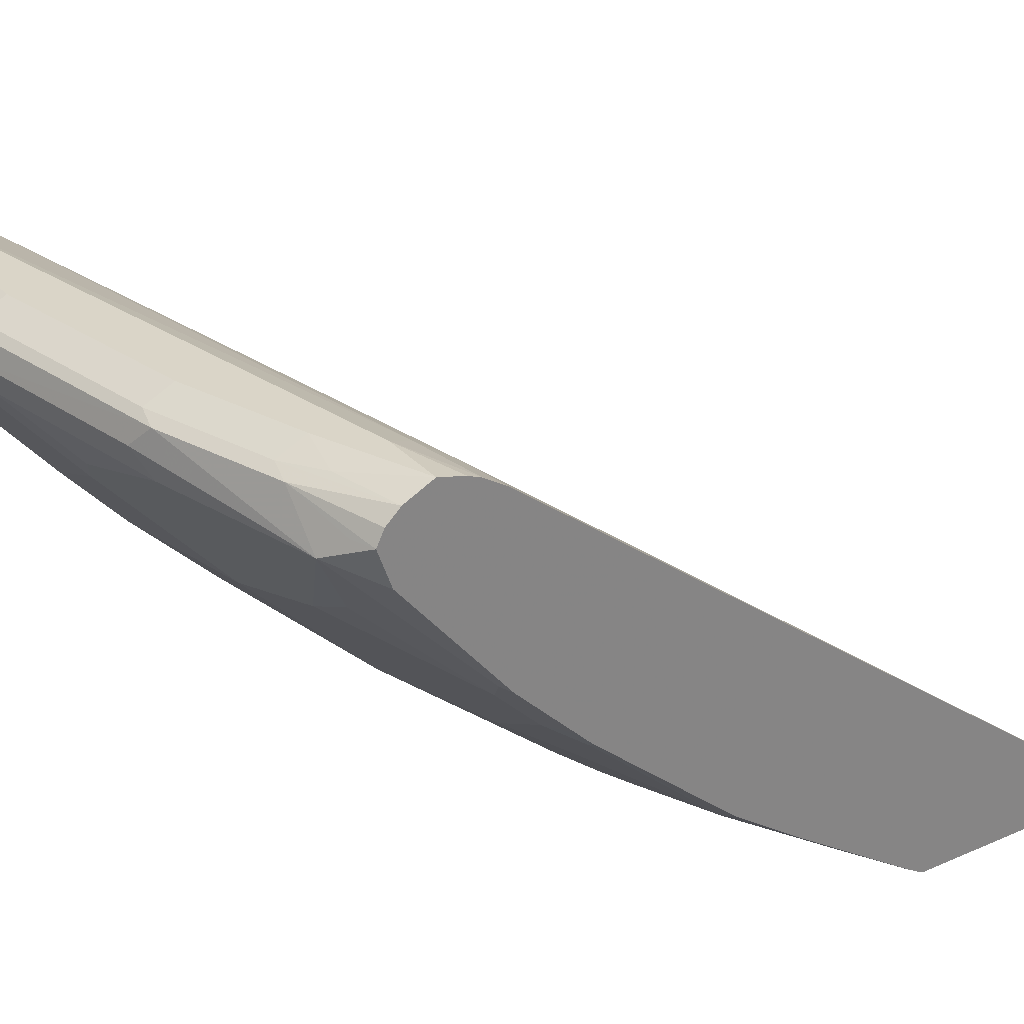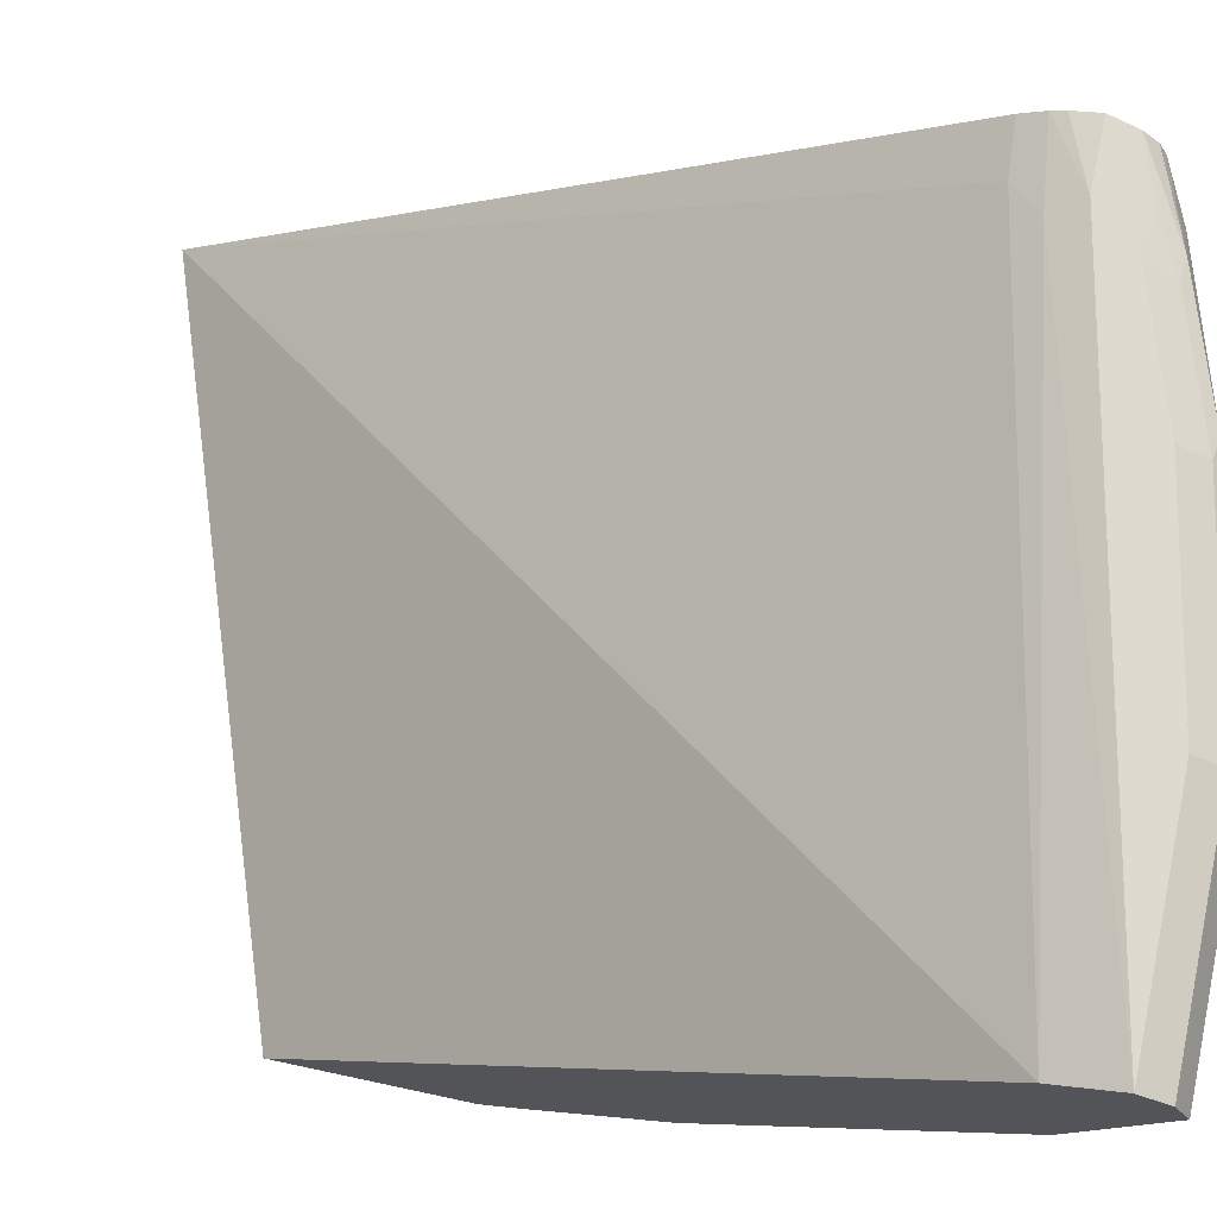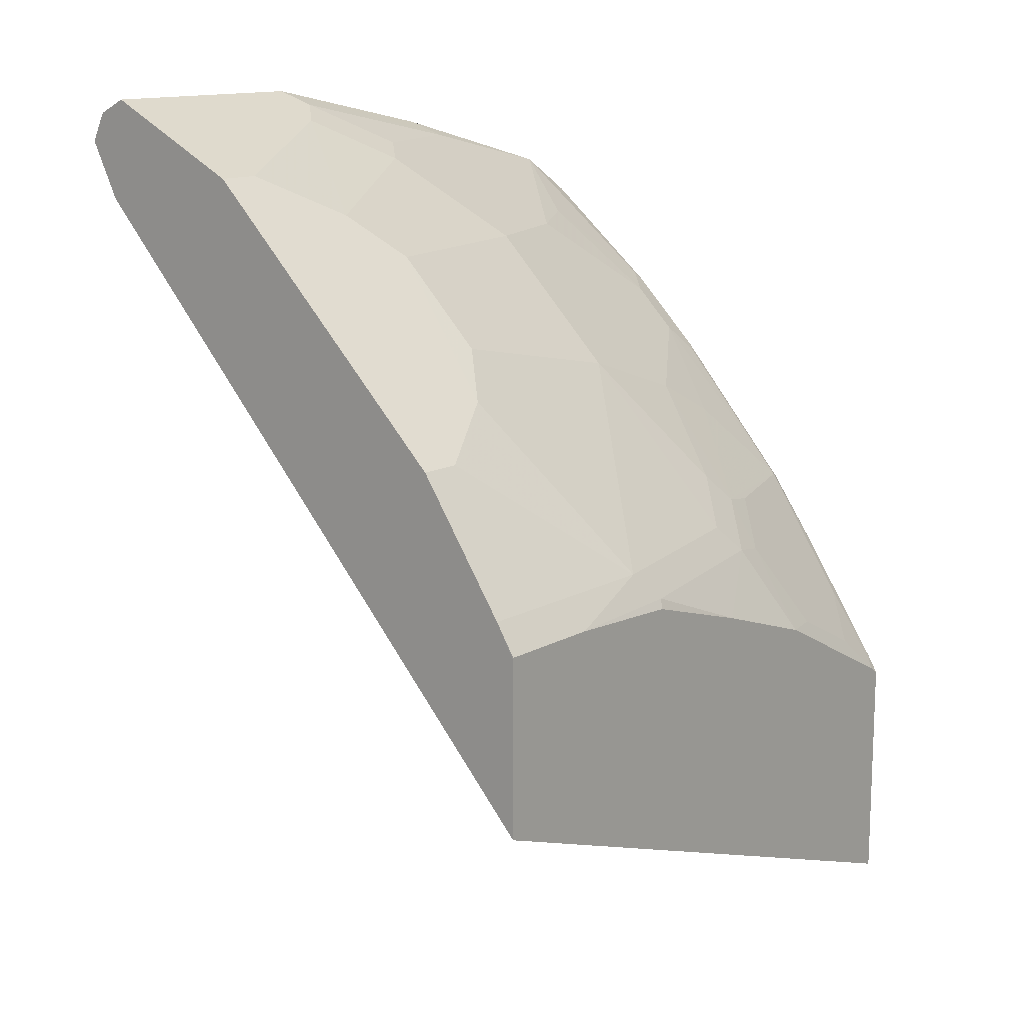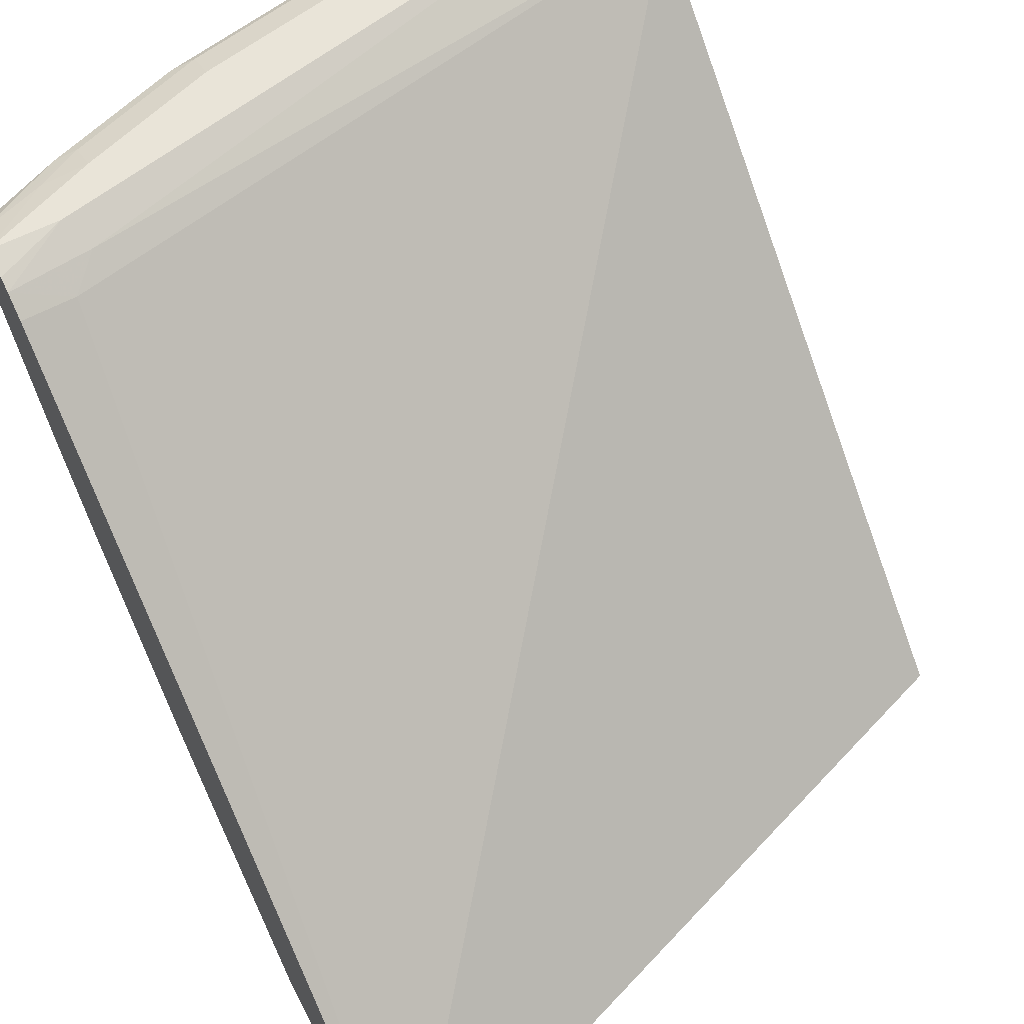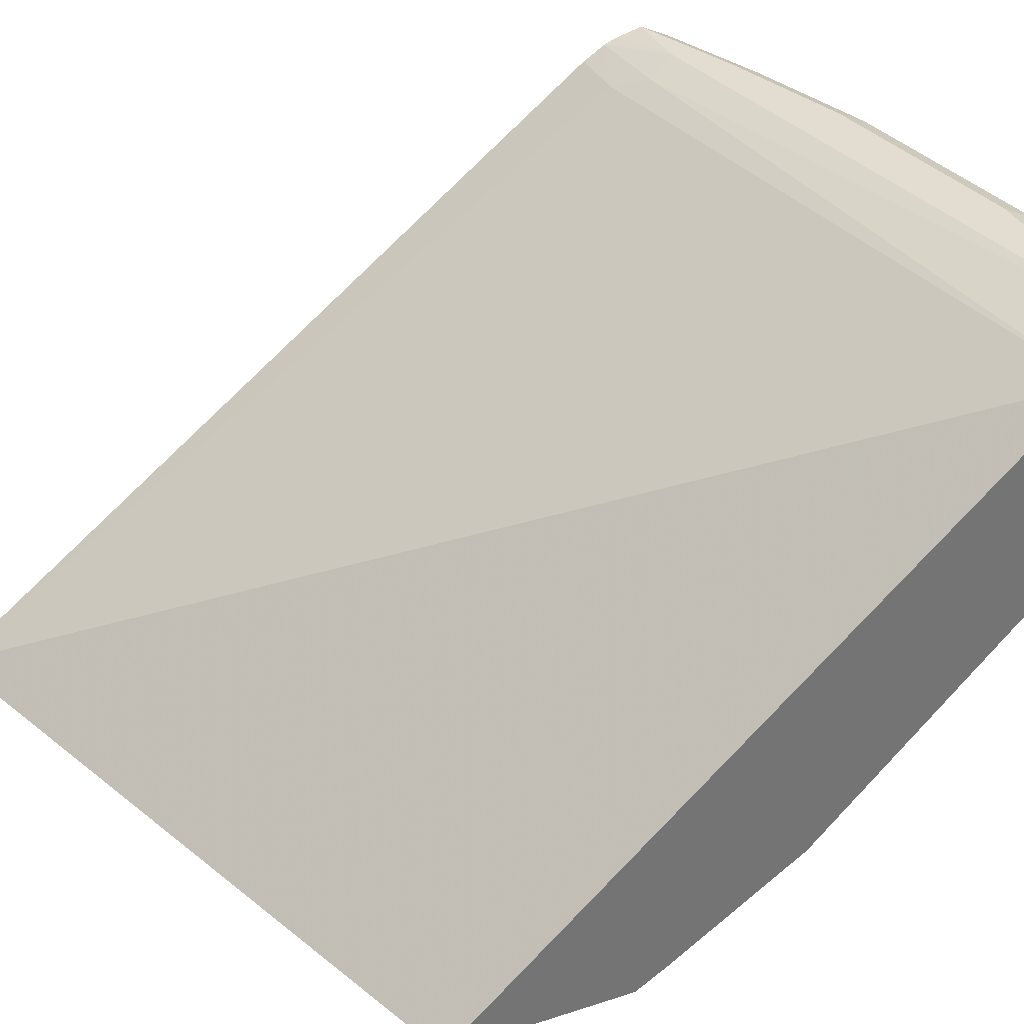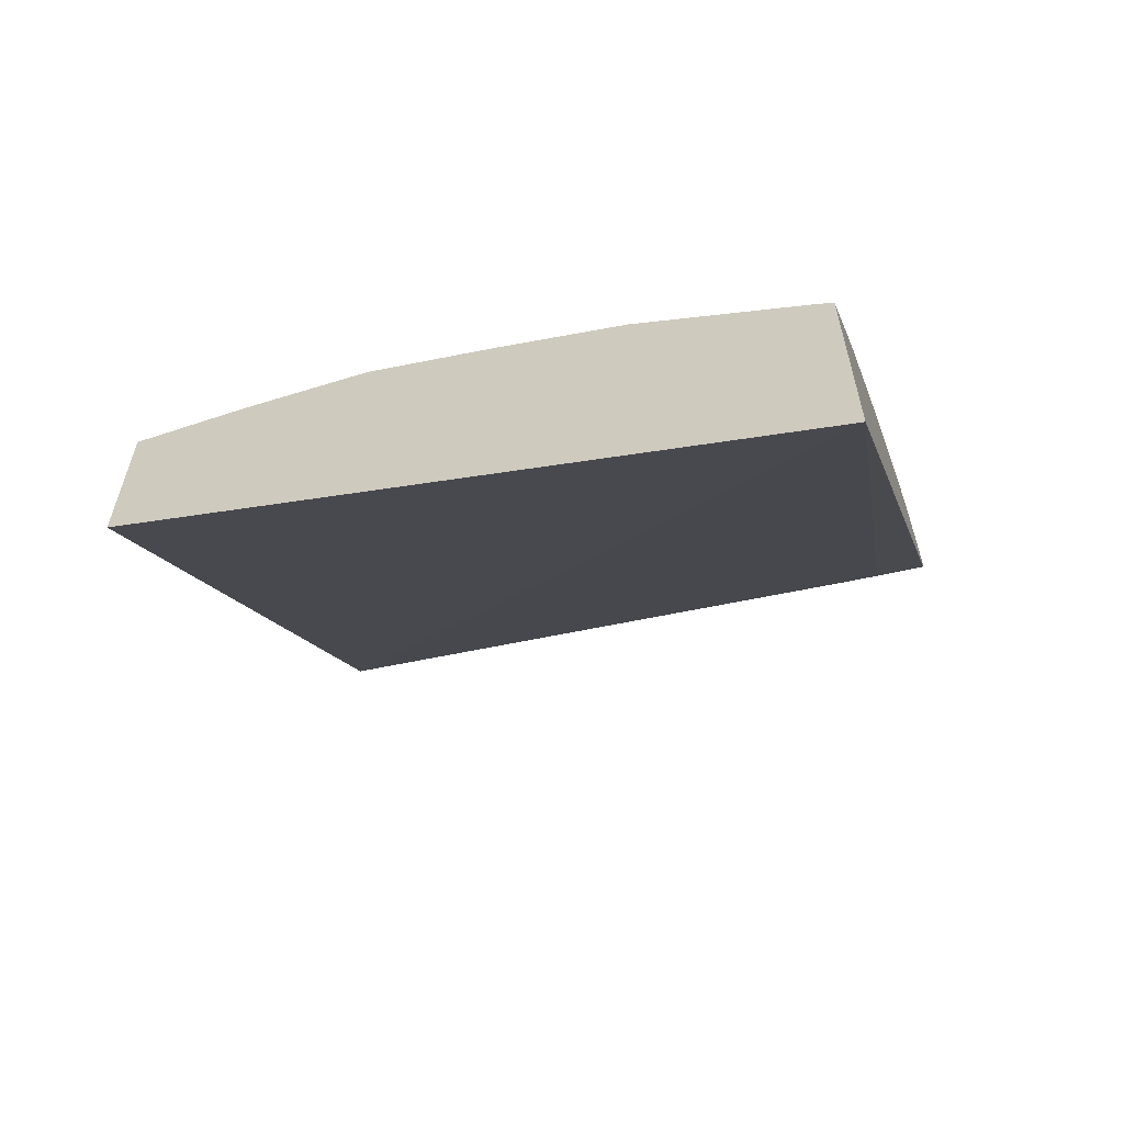
<metadata>
{"format":"obj","ext":"obj","renderer":"f3d","projection":"perspective","resolution":1024,"background":"white","views":[{"elev":29.2,"azim":57.1,"up":"+Y"},{"elev":70.9,"azim":-77.9,"up":"+Y"},{"elev":13.5,"azim":-51.3,"up":"+Z"},{"elev":60.6,"azim":152.4,"up":"+Y"},{"elev":35.2,"azim":-113.5,"up":"+Y"},{"elev":-61.6,"azim":18.8,"up":"+Z"}]}
</metadata>
<code>
v 0.01387 0.1666 0.9581
v 0.125 0.1666 0.9581
v 0.01387 0.1759 0.9535
v 0.01387 0.09722 0.9234
v 0.0139 0.09719 0.9234
v 0.1354 0.177 0.9528
v 0.125 0.1805 0.9511
v 0.03473 0.09719 0.9234
v 0.1181 0.1388 0.9442
v 0.1319 0.1527 0.9511
v 0.236 0.1527 0.9303
v 0.2291 0.1666 0.9372
v 0.2395 0.177 0.932
v 0.01387 0.1805 0.9511
v 0.01387 0.07633 0.9025
v 0.0139 0.05552 0.8817
v 0.2291 0.1805 0.9303
v 0.125 0.1875 0.9372
v 0.07639 0.07636 0.9025
v 0.1736 0.1319 0.9303
v 0.1597 0.118 0.9234
v 0.2222 0.1388 0.9234
v 0.3228 0.1562 0.9112
v 0.302 0.177 0.9112
v 0.01387 0.1875 0.9372
v 0.01387 0.05555 0.8817
v 0.09722 0.05552 0.8817
v 0.0139 -0.02776 0.7984
v 0.2916 0.1805 0.9095
v 0.2291 0.1875 0.9164
v 0.2013 0.07636 0.8817
v 0.3055 0.1388 0.9025
v 0.3443 0.1485 0.8928
v 0.3443 0.1666 0.8992
v 0.3332 0.1666 0.9034
v 0.2968 0.1145 0.8852
v 0.3402 0.09024 0.847
v 0.3443 0.174 0.8956
v 0.3443 0.1805 0.8886
v 0.01387 0.1735 0.9095
v 0.3124 0.1875 0.8747
v 0.3055 0.1805 0.8609
v 0.01387 -0.02773 0.7984
v 0.03473 -0.02776 0.7984
v 0.07639 -0.006924 0.8192
v 0.09722 0.01391 0.8401
v 0.2013 0.05552 0.8609
v 0.01387 -0.06937 0.736
v 0.0139 -0.06942 0.7359
v 0.3124 0.1822 0.8982
v 0.2916 0.1875 0.8956
v 0.2638 0.09719 0.8817
v 0.3263 0.07636 0.8401
v 0.3443 0.08818 0.8429
v 0.3402 0.0694 0.8262
v 0.3443 0.1875 0.8747
v 0.3194 0.1735 0.847
v 0.3443 -0.07859 0.5158
v 0.01387 -0.07859 0.6343
v 0.3443 0.1843 0.8621
v 0.3443 0.1817 0.8559
v 0.1181 -0.06942 0.7359
v 0.2013 0.01391 0.8192
v 0.3263 0.05552 0.8192
v 0.01387 -0.07859 0.7198
v 0.0139 -0.07859 0.7209
v 0.3443 0.06003 0.8147
v 0.3443 0.1752 0.8453
v 0.3443 -0.07859 0.6323
v 0.06721 -0.07859 0.7209
v 0.1319 -0.07635 0.7221
v 0.2222 -0.04859 0.7359
v 0.2638 0.01391 0.7984
v 0.243 -0.02776 0.7567
v 0.3402 0.04862 0.8053
v 0.2968 0.01042 0.781
v 0.3384 -0.01041 0.7394
v 0.3443 0.05271 0.8074
v 0.3443 -0.0732 0.6413
v 0.3384 -0.07859 0.6362
v 0.1297 -0.07859 0.7176
v 0.236 -0.05552 0.7221
v 0.1926 -0.07859 0.6987
v 0.2569 -0.03471 0.7429
v 0.276 -0.03122 0.7394
v 0.2551 -0.05205 0.7186
v 0.3176 -0.03122 0.7186
v 0.3384 -0.05205 0.6769
v 0.3443 -0.03153 0.7038
v 0.3443 -0.00807 0.7371
v 0.3402 -0.07635 0.6388
v 0.3176 -0.07289 0.6561
v 0.2551 -0.07859 0.6779
v 0.276 -0.07289 0.6769
f 48 65 66
f 47 63 64
f 46 62 63
f 58 83 81
f 44 62 45
f 42 61 57
f 41 61 42
f 45 62 46
f 48 66 49
f 57 61 68
f 49 70 62
f 50 56 51
f 54 55 67
f 55 64 67
f 57 68 58
f 58 69 80
f 58 80 93
f 41 60 61
f 58 93 83
f 49 66 70
f 41 56 60
f 33 60 56
f 40 57 58
f 33 78 90
f 58 81 70
f 33 90 89
f 33 89 79
f 33 79 69
f 33 69 58
f 33 58 68
f 33 68 61
f 33 61 60
f 33 56 39
f 33 39 38
f 33 38 34
f 36 52 53
f 36 53 37
f 37 53 64
f 37 64 55
f 37 55 54
f 39 56 50
f 40 42 57
f 40 58 59
f 58 70 66
f 77 89 90
f 58 65 59
f 77 87 88
f 77 88 79
f 77 79 89
f 77 90 78
f 79 88 91
f 79 91 80
f 80 91 92
f 80 92 94
f 80 94 93
f 82 86 84
f 82 83 93
f 82 93 86
f 84 86 85
f 86 93 94
f 86 94 92
f 86 92 87
f 87 92 88
f 88 92 91
f 33 67 78
f 77 86 87
f 77 85 86
f 77 84 85
f 75 77 78
f 62 70 71
f 62 71 82
f 62 82 72
f 62 72 63
f 63 73 64
f 63 72 74
f 63 74 73
f 64 75 67
f 64 73 76
f 58 66 65
f 64 76 77
f 67 75 78
f 69 79 80
f 70 81 71
f 71 81 83
f 71 83 82
f 72 82 84
f 72 84 74
f 73 74 84
f 73 84 76
f 64 77 75
f 33 54 67
f 76 84 77
f 32 52 36
f 5 15 16
f 5 16 27
f 5 27 19
f 5 19 8
f 6 13 17
f 6 17 7
f 7 17 30
f 7 30 18
f 7 18 25
f 7 25 14
f 8 19 9
f 9 20 10
f 9 19 21
f 9 21 20
f 10 20 11
f 11 20 22
f 11 22 23
f 11 23 12
f 12 23 13
f 4 15 5
f 3 7 14
f 2 13 6
f 2 12 13
f 33 37 54
f 1 2 3
f 1 3 14
f 1 14 25
f 1 25 40
f 1 40 59
f 1 59 65
f 1 48 43
f 1 43 26
f 13 23 24
f 1 26 15
f 1 4 5
f 1 5 8
f 1 8 2
f 2 6 7
f 2 7 3
f 2 8 9
f 2 9 10
f 2 10 11
f 2 11 12
f 1 15 4
f 13 24 29
f 1 65 48
f 15 26 16
f 24 34 38
f 24 38 39
f 24 39 29
f 25 41 42
f 25 42 40
f 27 44 45
f 27 45 46
f 27 46 63
f 27 63 47
f 24 35 34
f 27 47 31
f 28 48 49
f 28 49 62
f 31 53 52
f 28 62 44
f 29 39 50
f 31 52 32
f 31 47 64
f 31 64 53
f 13 29 17
f 28 43 48
f 23 37 33
f 29 50 51
f 23 36 37
f 16 43 28
f 16 44 27
f 17 29 51
f 17 51 30
f 18 30 51
f 18 51 56
f 18 56 41
f 18 41 25
f 19 27 21
f 16 28 44
f 21 27 31
f 20 21 22
f 23 32 36
f 23 35 24
f 23 34 35
f 16 26 43
f 22 32 23
f 22 31 32
f 21 31 22
f 23 33 34

</code>
